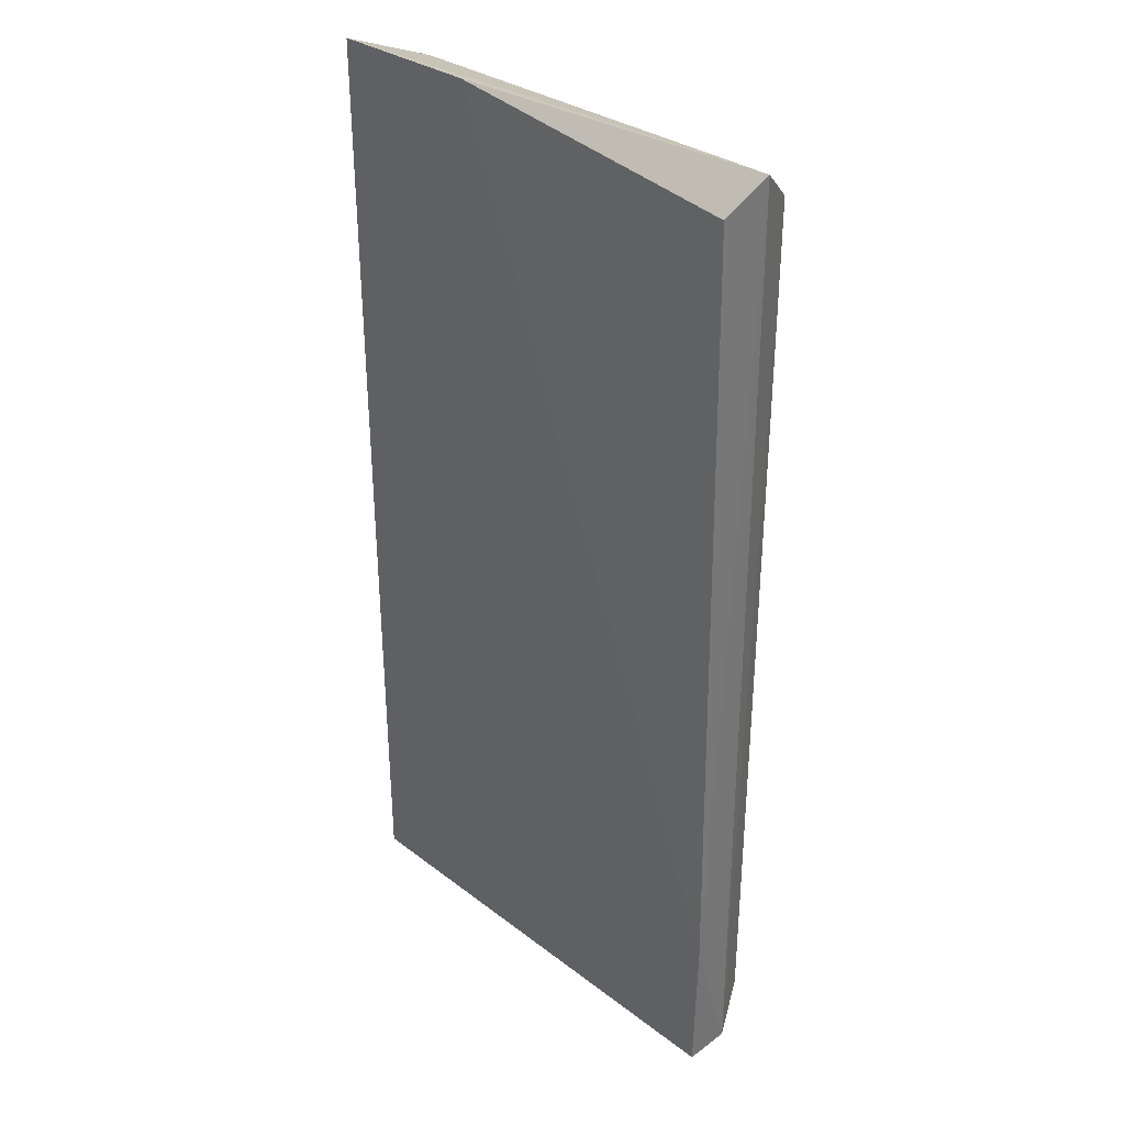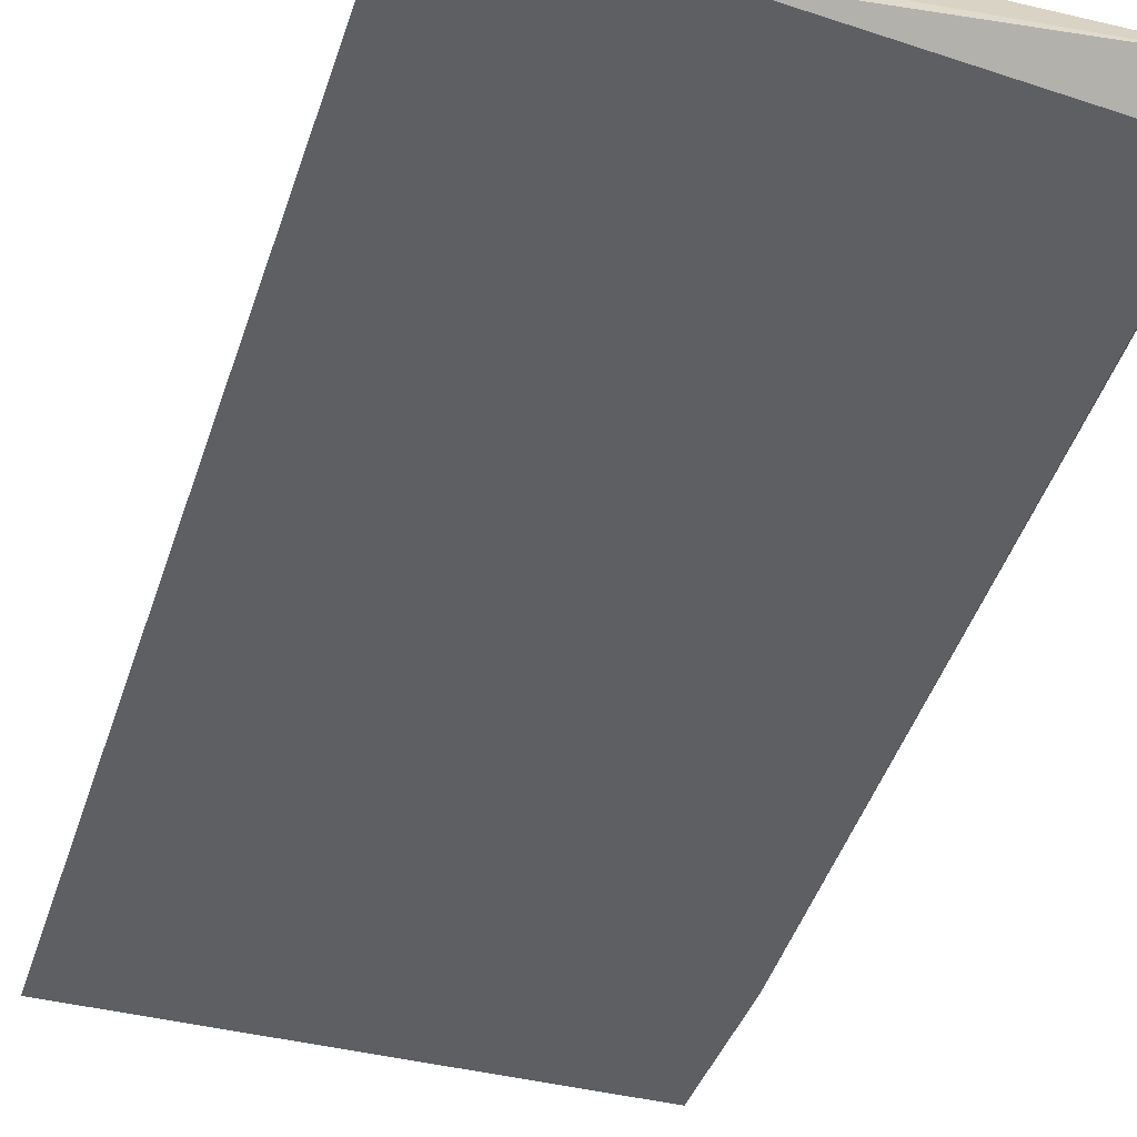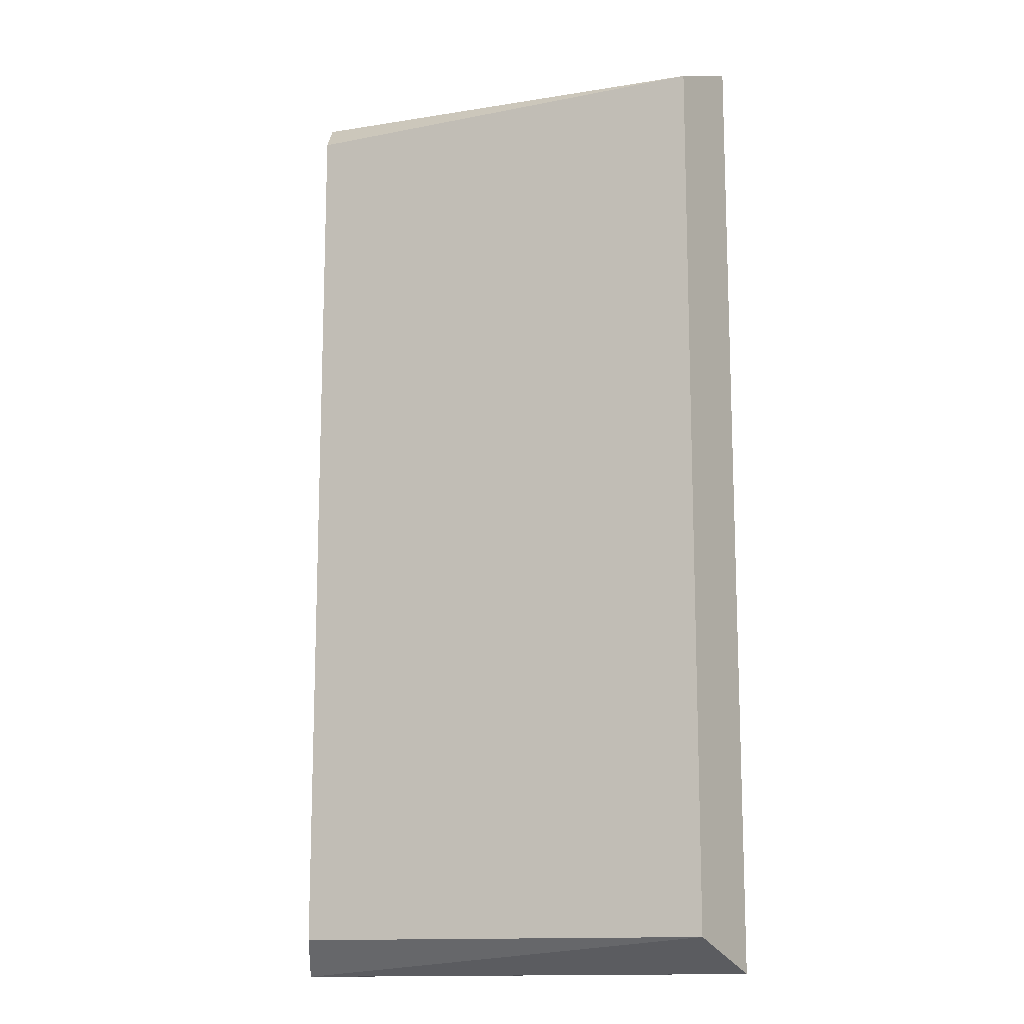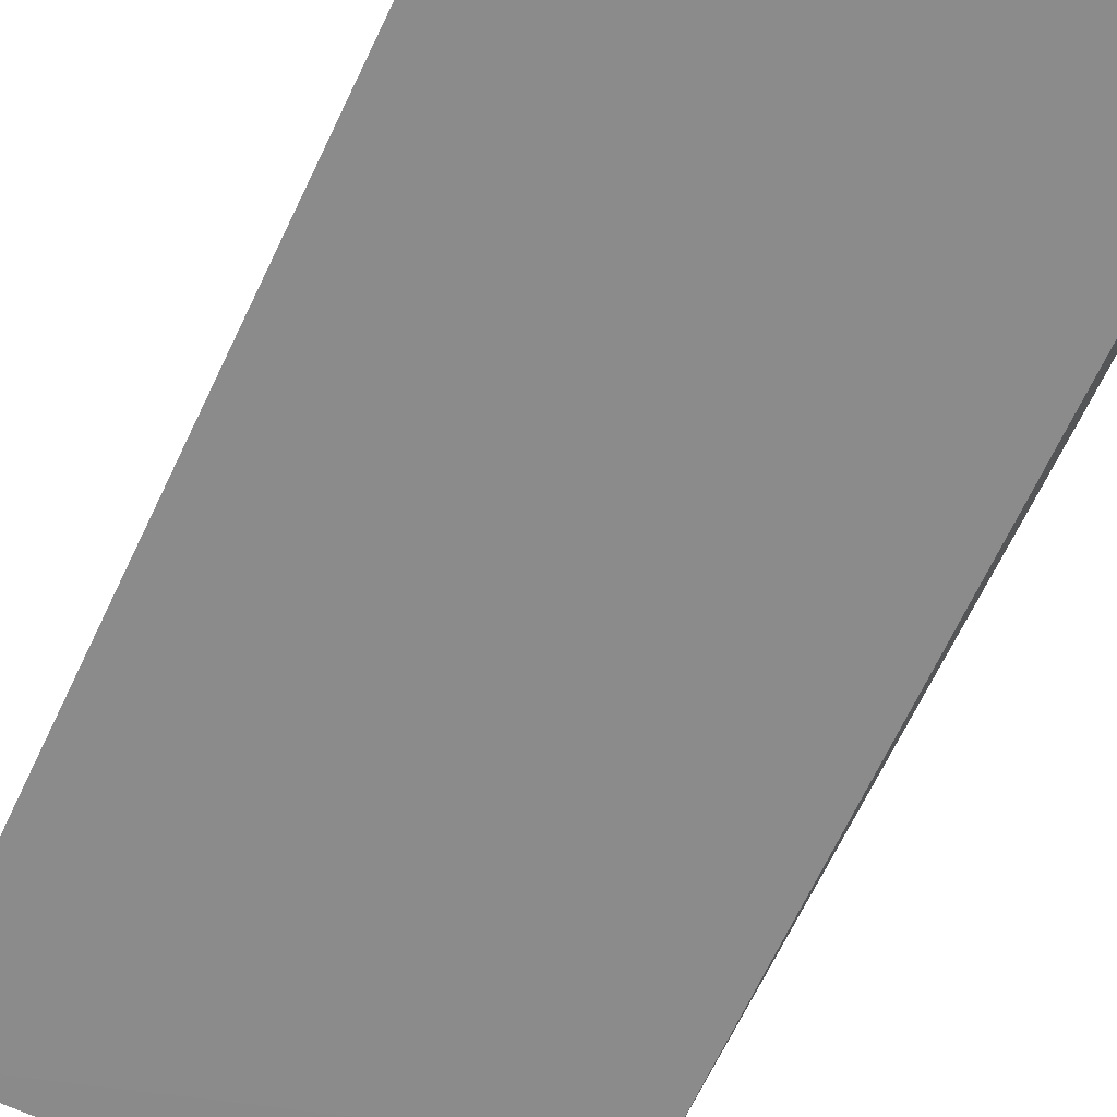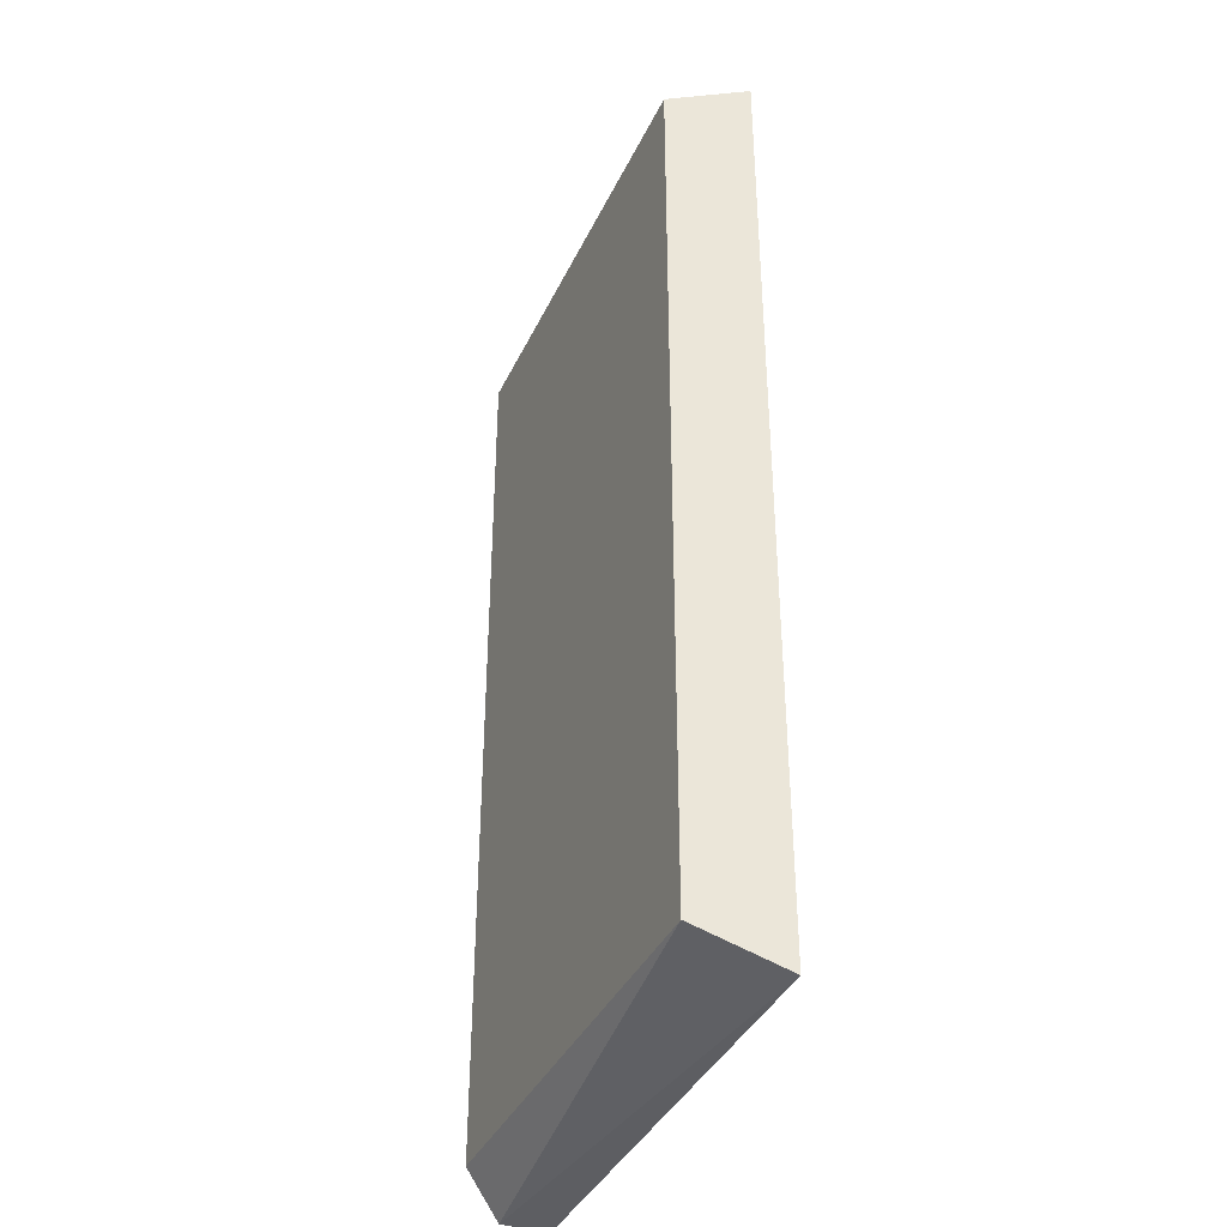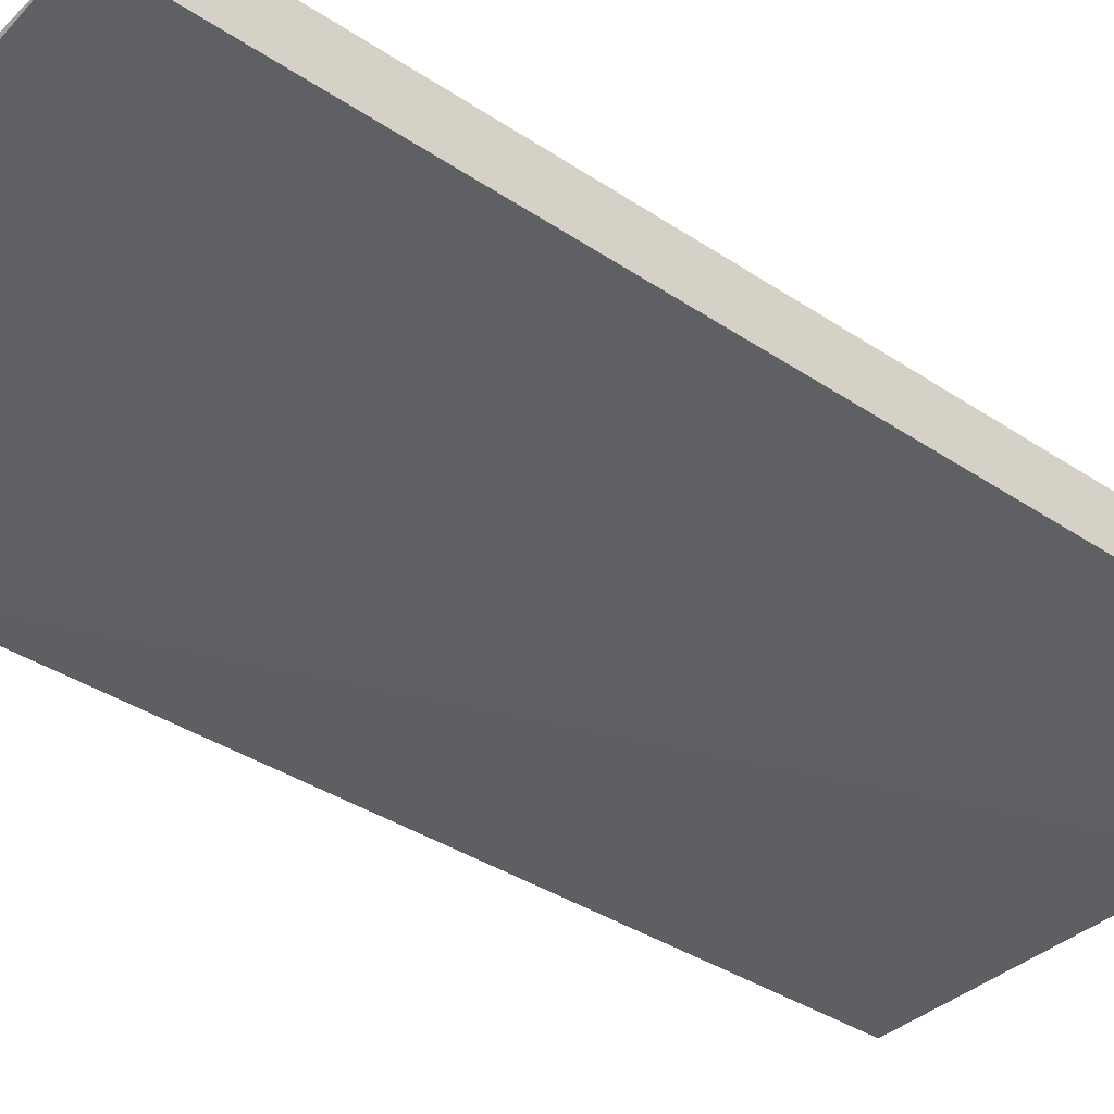
<metadata>
{"format":"obj","ext":"obj","renderer":"f3d","projection":"perspective","resolution":1024,"background":"white","views":[{"elev":34.5,"azim":45.3,"up":"+Z"},{"elev":-40.1,"azim":-16.9,"up":"+Y"},{"elev":-13.4,"azim":-155.8,"up":"+Z"},{"elev":-63.8,"azim":-25.5,"up":"+Y"},{"elev":-38.5,"azim":-113.3,"up":"+Z"},{"elev":-43.4,"azim":-128.0,"up":"+Y"}]}
</metadata>
<code>
v -0.7752 0.2687 -0.5411
v -0.7752 0.2687 0.5129
v -0.2633 0.3135 0.5163
v -0.2833 0.3606 0.4752
v -0.2833 0.3606 -0.5034
v -0.2598 0.2677 -0.3803
v -0.2636 0.3191 -0.5441
v -0.2812 0.2769 0.4795
v -0.757 0.3606 -0.5035
v -0.757 0.3606 0.4753
v -0.608 0.2681 0.5187
v -0.2636 0.2684 -0.5441
f 6 8 11
f 4 3 7
f 3 4 10
f 10 4 9
f 7 1 9
f 1 10 9
f 10 1 2
f 3 10 2
f 7 3 6
f 4 7 5
f 9 4 5
f 7 9 5
f 6 3 8
f 1 7 12
f 7 6 12
f 6 1 12
f 2 1 11
f 3 2 11
f 1 6 11
f 8 3 11

</code>
